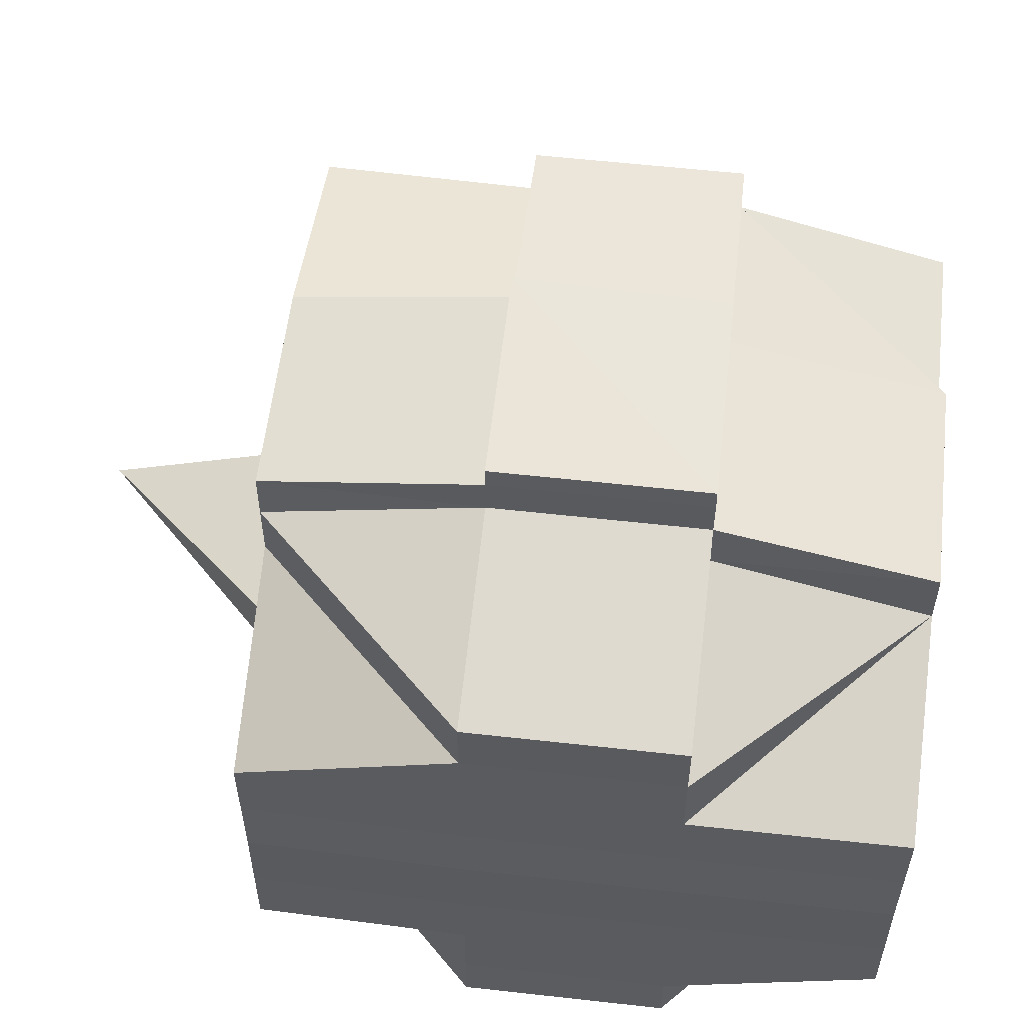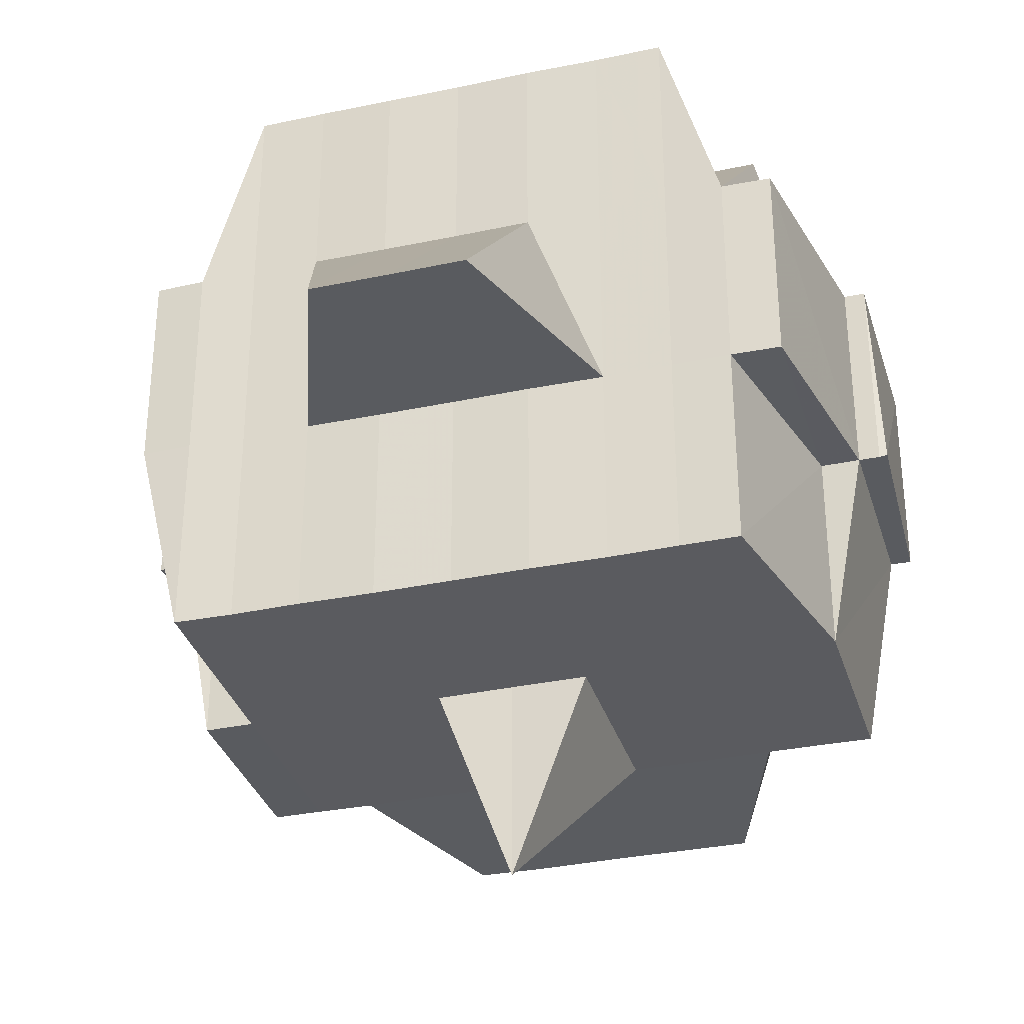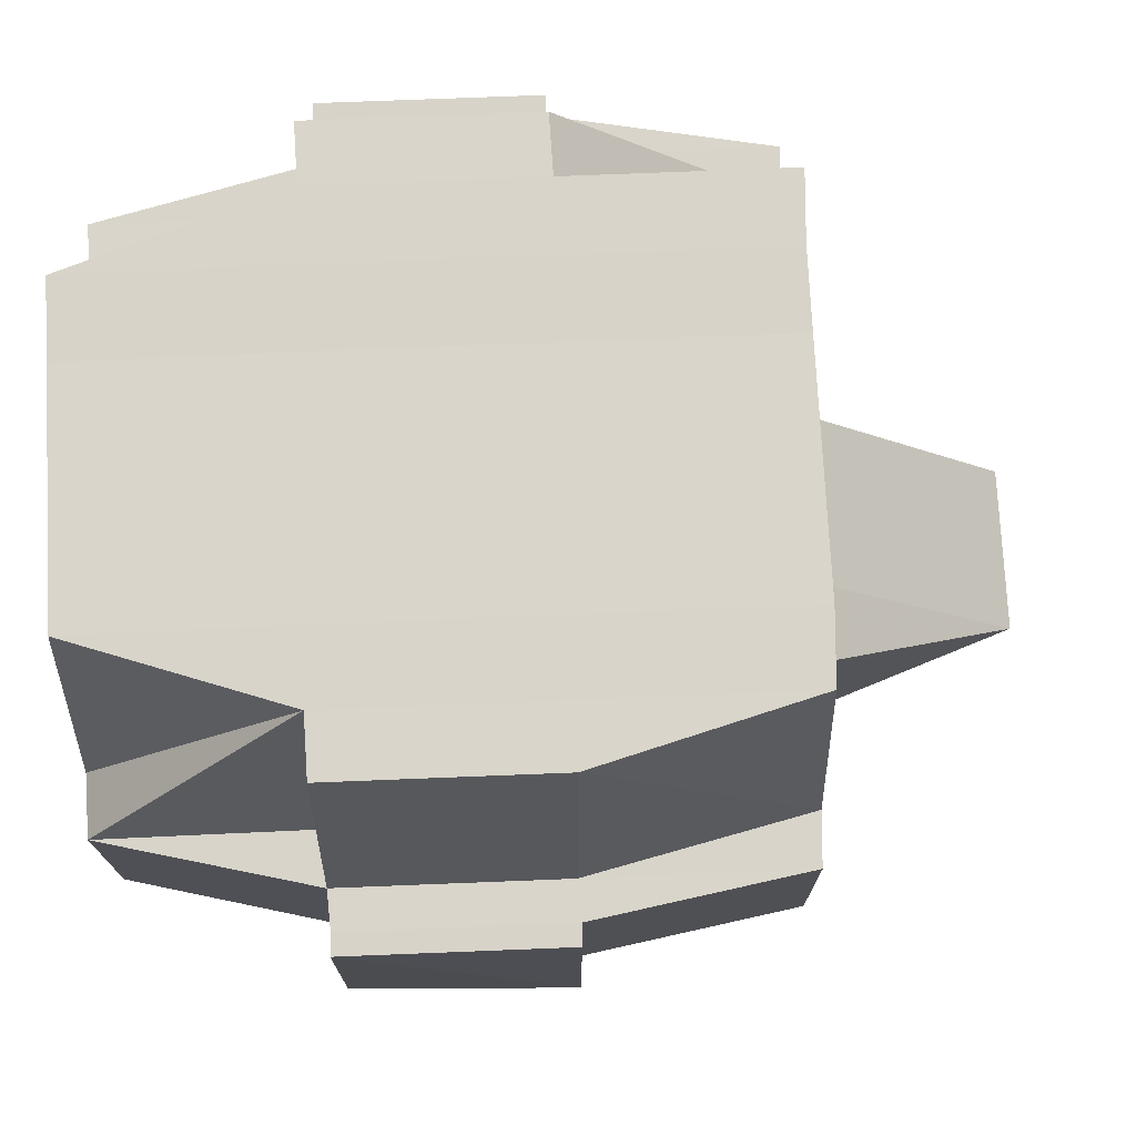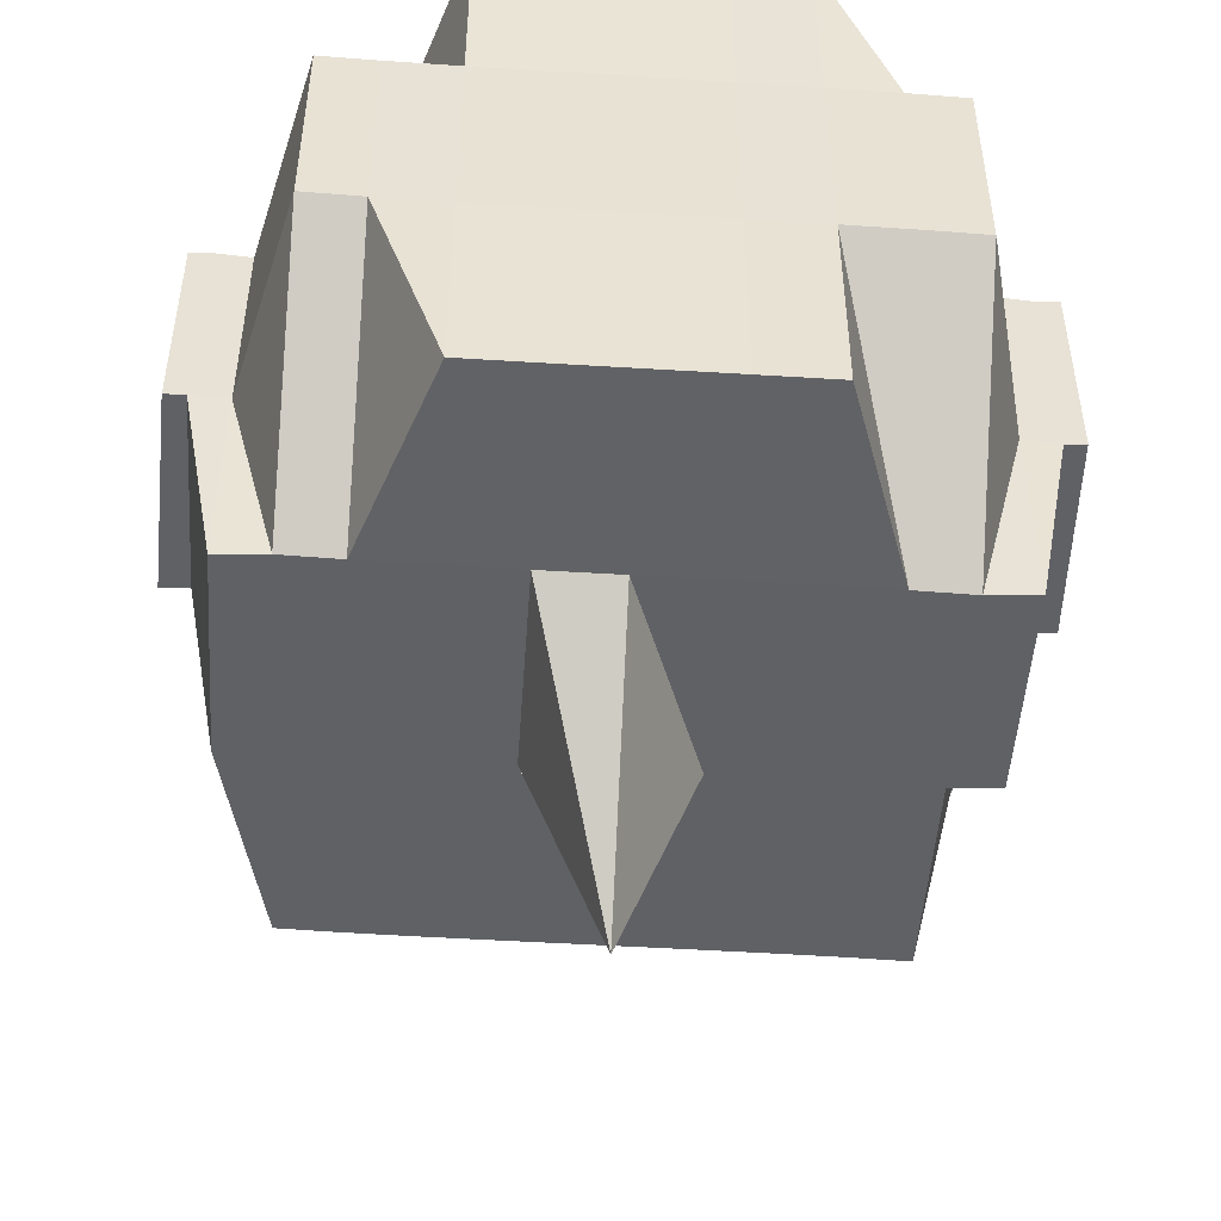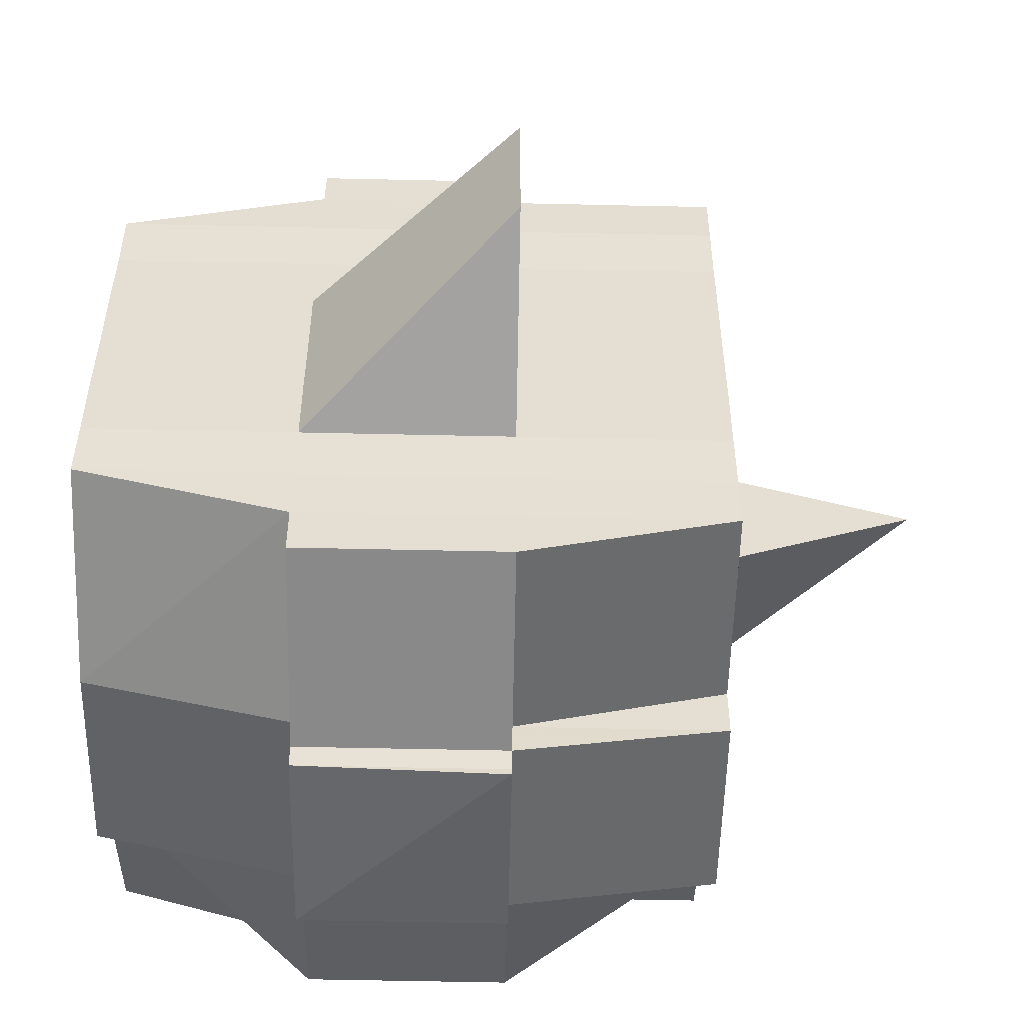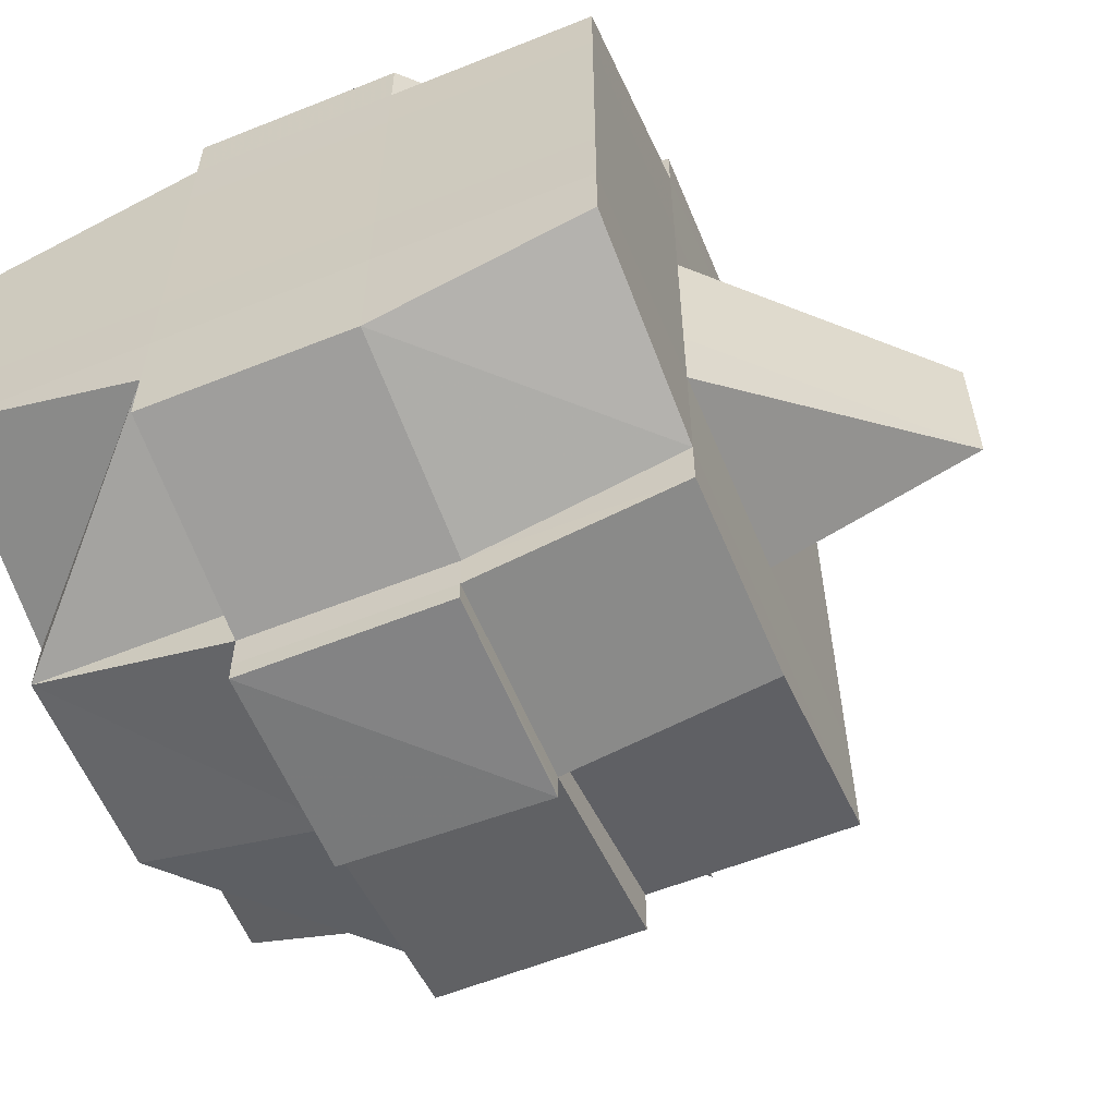
<metadata>
{"format":"obj","ext":"obj","renderer":"f3d","projection":"perspective","resolution":1024,"background":"white","views":[{"elev":56.9,"azim":96.7,"up":"+Z"},{"elev":-33.3,"azim":-73.9,"up":"+Y"},{"elev":74.8,"azim":177.6,"up":"+Y"},{"elev":-49.8,"azim":86.0,"up":"+Y"},{"elev":-52.7,"azim":-91.0,"up":"+Z"},{"elev":-59.1,"azim":-157.6,"up":"+Z"}]}
</metadata>
<code>
o 2861
v 2201 1884 21.09
v 2201 1884 21.09
v 2201 1884 21.09
v 2201 1884 21.09
v 2201 1884 21.09
v 2201 1884 21.09
v 2201 1884 21.09
v 2201 1884 21.09
v 2201 1884 21.09
v 2201 1884 21.08
v 2201 1884 21.09
v 2201 1884 21.09
v 2201 1884 21.09
v 2201 1884 21.09
v 2201 1884 21.09
v 2201 1884 21.09
v 2201 1884 21.09
v 2201 1884 21.09
v 2201 1884 21.09
v 2201 1884 21.09
v 2201 1884 21.09
v 2201 1884 21.09
v 2201 1884 21.08
v 2201 1884 21.08
v 2201 1884 21.09
v 2201 1884 21.09
v 2201 1884 21.08
v 2201 1884 21.08
v 2201 1884 21.08
v 2201 1884 21.08
v 2201 1884 21.08
v 2201 1884 21.08
v 2201 1884 21.08
v 2201 1884 21.09
v 2201 1884 21.09
v 2201 1884 21.08
v 2201 1884 21.09
v 2201 1884 21.09
v 2201 1884 21.08
v 2201 1884 21.08
v 2201 1884 21.08
v 2201 1884 21.08
v 2201 1884 21.07
v 2201 1884 21.08
v 2201 1884 21.08
v 2201 1884 21.08
v 2201 1884 21.07
v 2201 1884 21.07
v 2201 1884 21.07
v 2201 1884 21.07
v 2201 1884 21.07
v 2201 1884 21.08
v 2201 1884 21.07
v 2201 1884 21.07
v 2201 1884 21.07
v 2201 1884 21.06
v 2201 1884 21.07
v 2201 1884 21.07
v 2201 1884 21.07
v 2201 1884 21.07
v 2201 1884 21.07
v 2201 1884 21.07
v 2201 1884 21.07
v 2201 1884 21.07
v 2201 1884 21.06
v 2201 1884 21.06
v 2201 1884 21.06
v 2201 1884 21.06
v 2201 1884 21.07
v 2201 1884 21.06
v 2201 1884 21.06
v 2201 1884 21.06
v 2201 1884 21.06
v 2201 1884 21.06
v 2201 1884 21.06
v 2201 1884 21.06
v 2201 1884 21.06
v 2201 1884 21.06
v 2201 1884 21.06
v 2201 1884 21.05
v 2201 1884 21.06
v 2201 1884 21.06
v 2201 1884 21.06
v 2201 1884 21.06
v 2201 1884 21.06
v 2201 1884 21.05
v 2201 1884 21.06
v 2201 1884 21.06
v 2201 1884 21.05
v 2201 1884 21.06
v 2201 1884 21.06
v 2201 1884 21.05
v 2201 1884 21.05
v 2201 1884 21.05
v 2201 1884 21.05
v 2201 1884 21.06
v 2201 1884 21.05
v 2201 1884 21.05
v 2201 1884 21.05
v 2201 1884 21.05
v 2201 1884 21.05
v 2201 1884 21.05
v 2201 1884 21.05
v 2201 1884 21.05
v 2201 1884 21.05
v 2201 1884 21.05
v 2201 1884 21.05
v 2201 1884 21.05
v 2201 1884 21.05
v 2201 1884 21.05
v 2201 1884 21.05
v 2201 1884 21.05
v 2201 1884 21.05
v 2201 1884 21.05
v 2201 1884 21.06
v 2201 1884 21.05
v 2201 1884 21.05
v 2201 1884 21.05
v 2201 1884 21.05
v 2201 1884 21.05
v 2201 1884 21.05
v 2201 1884 21.05
v 2201 1884 21.05
v 2201 1884 21.05
v 2201 1884 21.05
v 2201 1884 21.05
v 2201 1884 21.05
v 2201 1884 21.05
v 2201 1884 21.06
v 2201 1884 21.06
v 2201 1884 21.06
v 2201 1884 21.06
v 2201 1884 21.06
v 2201 1884 21.06
v 2201 1884 21.06
v 2201 1884 21.06
v 2201 1884 21.06
v 2201 1884 21.07
v 2201 1884 21.07
v 2201 1884 21.07
v 2201 1884 21.06
v 2201 1884 21.07
v 2201 1884 21.07
v 2201 1884 21.06
v 2201 1884 21.07
v 2201 1884 21.08
v 2201 1884 21.07
v 2201 1884 21.07
v 2201 1884 21.07
v 2201 1884 21.06
v 2201 1884 21.07
v 2201 1884 21.07
v 2201 1884 21.07
v 2201 1884 21.07
v 2201 1884 21.07
v 2201 1884 21.07
v 2201 1884 21.08
v 2201 1884 21.08
v 2201 1884 21.08
v 2201 1884 21.08
v 2201 1884 21.08
v 2201 1884 21.09
v 2201 1884 21.09
v 2201 1884 21.09
v 2201 1884 21.09
v 2201 1884 21.09
v 2201 1884 21.09
v 2201 1884 21.09
v 2201 1884 21.08
v 2201 1884 21.08
v 2201 1884 21.08
v 2201 1884 21.08
v 2201 1884 21.08
v 2201 1884 21.08
v 2201 1884 21.08
v 2201 1884 21.08
v 2201 1884 21.08
v 2201 1884 21.08
v 2201 1884 21.08
v 2201 1884 21.07
v 2201 1884 21.07
v 2201 1884 21.07
v 2201 1884 21.07
v 2201 1884 21.08
v 2201 1884 21.07
v 2201 1884 21.07
v 2201 1884 21.07
v 2201 1884 21.07
v 2201 1884 21.06
v 2201 1884 21.07
v 2201 1884 21.07
v 2201 1884 21.06
v 2201 1884 21.06
v 2201 1884 21.06
v 2201 1884 21.06
v 2201 1884 21.06
v 2201 1884 21.06
v 2201 1884 21.06
v 2201 1884 21.06
v 2201 1884 21.05
v 2201 1884 21.05
v 2201 1884 21.05
v 2201 1884 21.06
v 2201 1884 21.09
v 2201 1884 21.09
v 2201 1884 21.09
v 2201 1884 21.09
v 2201 1884 21.09
v 2201 1884 21.09
v 2201 1884 21.09
v 2201 1884 21.09
v 2201 1884 21.09
v 2201 1884 21.09
v 2201 1884 21.09
v 2201 1884 21.09
v 2201 1884 21.09
v 2201 1884 21.09
v 2201 1884 21.09
v 2201 1884 21.09
v 2201 1884 21.09
v 2201 1884 21.09
v 2201 1884 21.08
v 2201 1884 21.08
v 2201 1884 21.08
v 2201 1884 21.08
v 2201 1884 21.08
v 2201 1884 21.08
v 2201 1884 21.08
v 2201 1884 21.08
v 2201 1884 21.08
v 2201 1884 21.08
v 2201 1884 21.08
v 2201 1884 21.08
v 2201 1884 21.08
v 2201 1884 21.07
v 2201 1884 21.08
v 2201 1884 21.07
v 2201 1884 21.07
v 2201 1884 21.08
v 2201 1884 21.08
v 2201 1884 21.07
v 2201 1884 21.07
v 2201 1884 21.07
v 2201 1884 21.07
v 2201 1884 21.08
v 2201 1884 21.08
v 2201 1884 21.07
v 2201 1884 21.07
v 2201 1884 21.07
v 2201 1884 21.07
v 2201 1884 21.06
v 2201 1884 21.07
v 2201 1884 21.07
v 2201 1884 21.07
v 2201 1884 21.07
v 2201 1884 21.06
v 2201 1884 21.07
v 2201 1884 21.08
v 2201 1884 21.08
v 2201 1884 21.09
v 2201 1884 21.08
v 2201 1884 21.08
v 2201 1884 21.09
v 2201 1884 21.06
v 2201 1884 21.06
v 2201 1884 21.06
v 2201 1884 21.06
v 2201 1884 21.07
v 2201 1884 21.06
v 2201 1884 21.07
v 2201 1884 21.07
v 2201 1884 21.07
v 2201 1884 21.07
v 2201 1884 21.07
v 2201 1884 21.06
v 2201 1884 21.06
v 2201 1884 21.07
v 2201 1884 21.08
v 2201 1884 21.07
v 2201 1884 21.07
v 2201 1884 21.07
v 2201 1884 21.07
v 2201 1884 21.07
v 2201 1884 21.06
v 2201 1884 21.06
v 2201 1884 21.06
v 2201 1884 21.05
v 2201 1884 21.06
v 2201 1884 21.05
v 2201 1884 21.05
v 2201 1884 21.05
v 2201 1884 21.05
v 2201 1884 21.05
v 2201 1884 21.06
v 2201 1884 21.06
v 2201 1884 21.06
v 2201 1884 21.07
v 2201 1884 21.06
v 2201 1884 21.06
v 2201 1884 21.07
v 2201 1884 21.07
v 2201 1884 21.07
v 2201 1884 21.06
v 2201 1884 21.07
v 2201 1884 21.07
v 2201 1884 21.07
v 2201 1884 21.07
v 2201 1884 21.07
v 2201 1884 21.07
v 2201 1884 21.08
v 2201 1884 21.07
v 2201 1884 21.07
v 2201 1884 21.08
v 2201 1884 21.08
v 2201 1884 21.08
v 2201 1884 21.08
v 2201 1884 21.08
v 2201 1884 21.08
v 2201 1884 21.08
v 2201 1884 21.08
v 2201 1884 21.08
v 2201 1884 21.09
v 2201 1884 21.08
v 2201 1884 21.08
v 2201 1884 21.07
v 2201 1884 21.07
v 2201 1884 21.07
v 2201 1884 21.07
v 2201 1884 21.07
v 2201 1884 21.05
v 2201 1884 21.05
v 2201 1884 21.06
v 2201 1884 21.05
v 2201 1884 21.05
v 2201 1884 21.05
v 2201 1884 21.05
v 2201 1884 21.05
f 1 2 3
f 4 5 2
f 6 7 4
f 7 8 9
f 8 10 11
f 12 13 5
f 14 15 3
f 16 17 14
f 18 19 15
f 17 20 18
f 21 22 19
f 23 24 22
f 25 26 18
f 20 27 26
f 27 28 29
f 29 23 26
f 30 29 26
f 29 31 23
f 32 31 29
f 26 33 34
f 26 34 35
f 31 36 33
f 37 35 38
f 32 39 31
f 40 39 41
f 42 43 39
f 39 44 31
f 31 44 45
f 44 46 36
f 39 47 44
f 43 48 47
f 49 47 39
f 47 50 44
f 50 51 46
f 44 50 52
f 47 53 50
f 48 54 53
f 55 53 47
f 54 56 57
f 53 58 50
f 50 58 59
f 53 57 58
f 60 57 53
f 58 61 51
f 57 62 58
f 62 63 61
f 58 62 64
f 57 65 62
f 66 65 57
f 65 67 62
f 67 68 63
f 62 67 69
f 65 70 67
f 66 70 65
f 70 71 67
f 71 72 68
f 67 71 73
f 74 70 66
f 74 75 70
f 76 74 66
f 75 77 78
f 79 80 77
f 81 80 82
f 83 82 84
f 85 75 74
f 85 86 75
f 87 85 74
f 87 74 76
f 88 85 87
f 88 86 85
f 89 86 90
f 91 92 88
f 92 93 94
f 86 95 96
f 97 98 86
f 99 100 95
f 93 101 99
f 86 99 102
f 103 104 100
f 98 103 105
f 101 106 107
f 108 107 109
f 105 110 111
f 112 109 113
f 114 113 115
f 116 117 112
f 117 106 118
f 119 117 120
f 121 118 122
f 123 116 124
f 125 122 126
f 105 125 127
f 128 124 129
f 130 123 129
f 129 126 131
f 129 131 132
f 133 132 134
f 133 129 135
f 136 129 133
f 137 134 138
f 139 138 140
f 137 133 141
f 142 140 143
f 144 133 137
f 144 136 133
f 145 143 146
f 147 148 145
f 148 149 142
f 149 150 151
f 152 151 153
f 154 153 155
f 156 155 157
f 158 146 159
f 160 159 161
f 162 161 163
f 164 163 165
f 166 167 165
f 168 169 167
f 170 171 164
f 172 160 171
f 160 158 173
f 174 160 172
f 23 174 172
f 175 158 160
f 174 175 160
f 52 175 174
f 176 174 177
f 178 179 174
f 179 180 175
f 175 181 158
f 59 181 175
f 180 182 181
f 181 183 184
f 182 185 186
f 64 186 181
f 181 186 187
f 186 188 183
f 185 189 190
f 69 190 186
f 186 190 154
f 190 191 188
f 189 192 193
f 193 194 191
f 73 193 190
f 190 193 152
f 193 144 137
f 195 144 193
f 195 136 144
f 196 136 195
f 71 196 195
f 197 196 71
f 198 199 71
f 199 200 196
f 196 127 136
f 200 201 127
f 102 127 196
f 127 202 203
f 127 111 202
f 204 205 206
f 205 207 208
f 204 209 210
f 211 212 1
f 213 214 212
f 212 215 216
f 212 217 37
f 217 218 215
f 219 217 220
f 221 222 217
f 217 223 25
f 223 224 218
f 225 223 217
f 226 227 224
f 223 226 228
f 225 229 223
f 229 226 223
f 229 230 226
f 231 229 225
f 230 232 226
f 226 232 233
f 234 230 229
f 234 235 230
f 236 234 229
f 231 236 229
f 236 237 234
f 237 235 234
f 238 237 236
f 239 236 231
f 240 241 239
f 241 242 238
f 243 244 237
f 245 243 236
f 246 245 231
f 244 247 248
f 242 249 250
f 249 251 252
f 250 253 254
f 252 255 253
f 247 256 257
f 258 246 259
f 12 259 260
f 259 261 13
f 262 259 263
f 173 231 259
f 259 231 225
f 256 264 265
f 264 266 267
f 135 267 265
f 141 265 257
f 257 265 268
f 265 267 269
f 265 269 268
f 257 268 270
f 268 269 271
f 270 268 272
f 268 273 274
f 269 275 273
f 269 276 275
f 270 274 277
f 235 277 278
f 279 270 235
f 235 270 280
f 281 282 270
f 283 281 235
f 267 284 269
f 267 285 284
f 286 285 267
f 285 88 284
f 284 88 87
f 286 287 288
f 289 290 287
f 291 290 292
f 293 292 294
f 284 87 295
f 295 87 76
f 76 296 297
f 298 299 295
f 295 76 300
f 300 76 60
f 300 297 301
f 302 295 300
f 303 295 302
f 304 298 302
f 302 300 305
f 305 300 55
f 305 301 306
f 307 302 305
f 271 302 307
f 308 304 307
f 307 305 309
f 309 305 49
f 309 306 310
f 311 307 309
f 272 307 311
f 312 308 311
f 313 312 232
f 280 311 232
f 311 309 314
f 232 311 314
f 314 309 315
f 232 314 233
f 314 310 316
f 233 314 32
f 233 32 317
f 317 316 318
f 319 320 317
f 321 318 322
f 323 324 322
f 325 326 327
f 328 329 326
f 330 331 332
f 333 334 335
f 335 336 337

</code>
